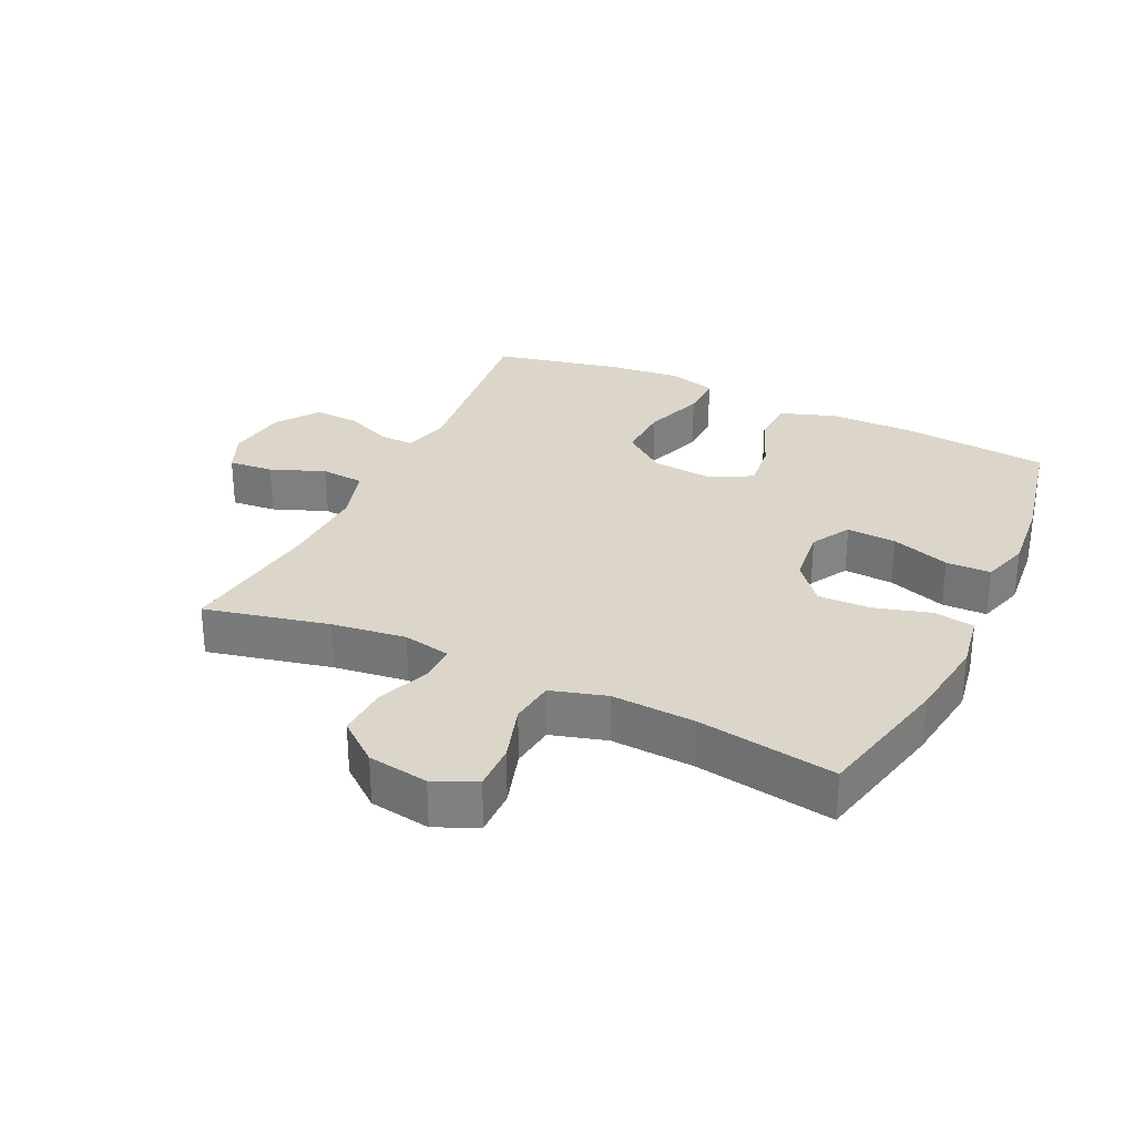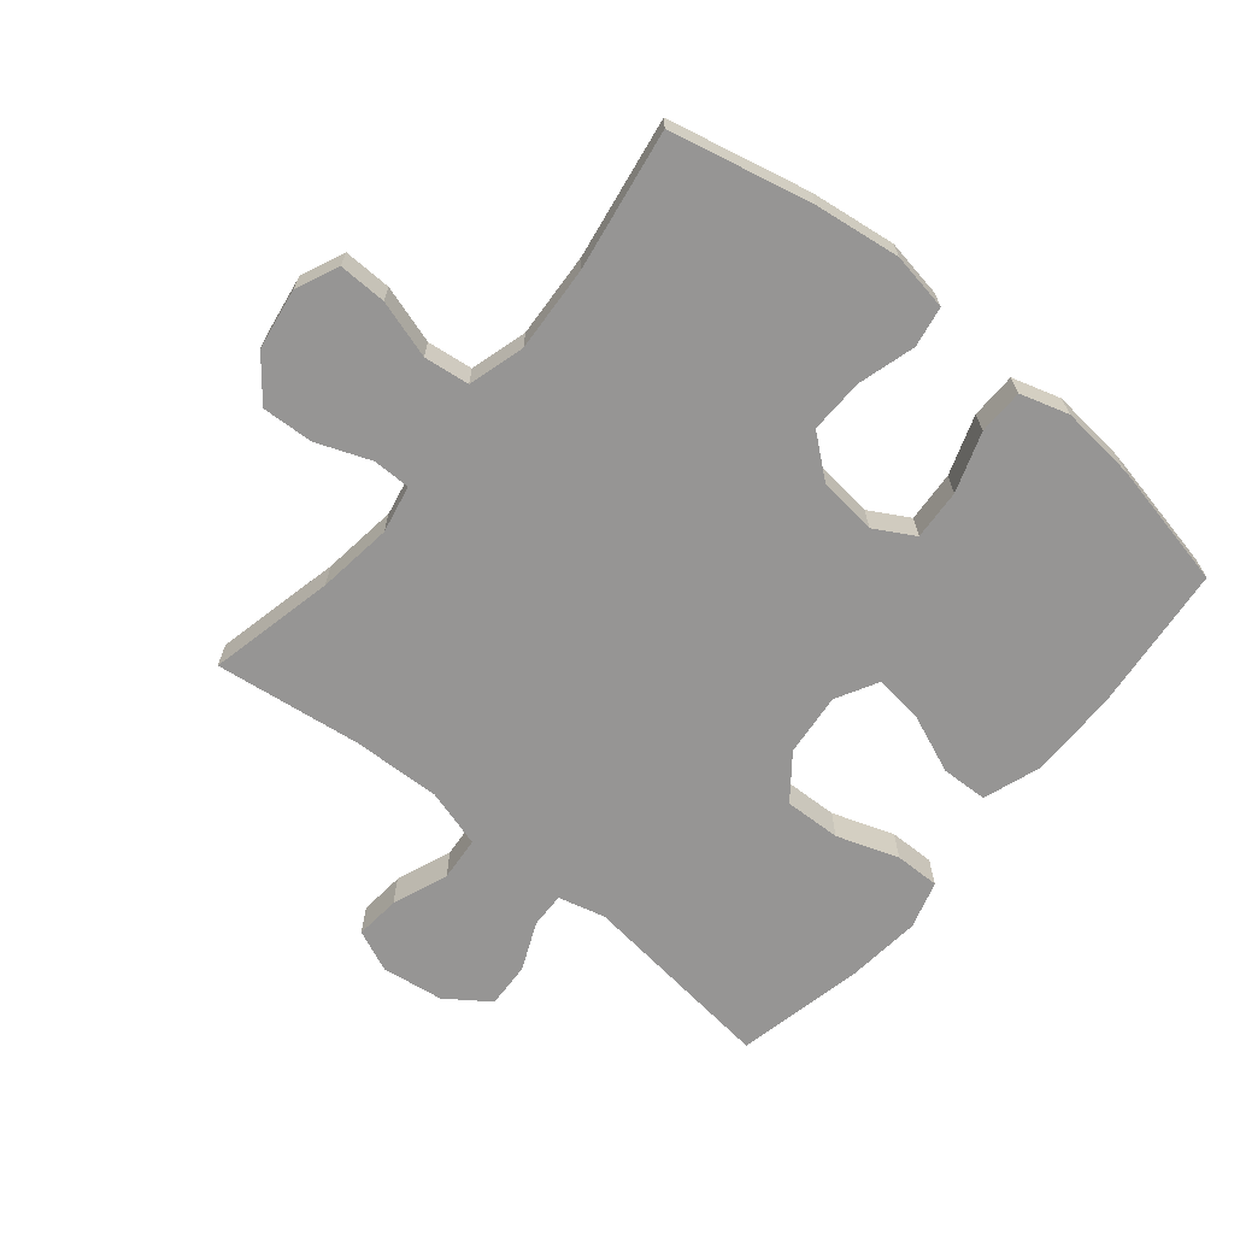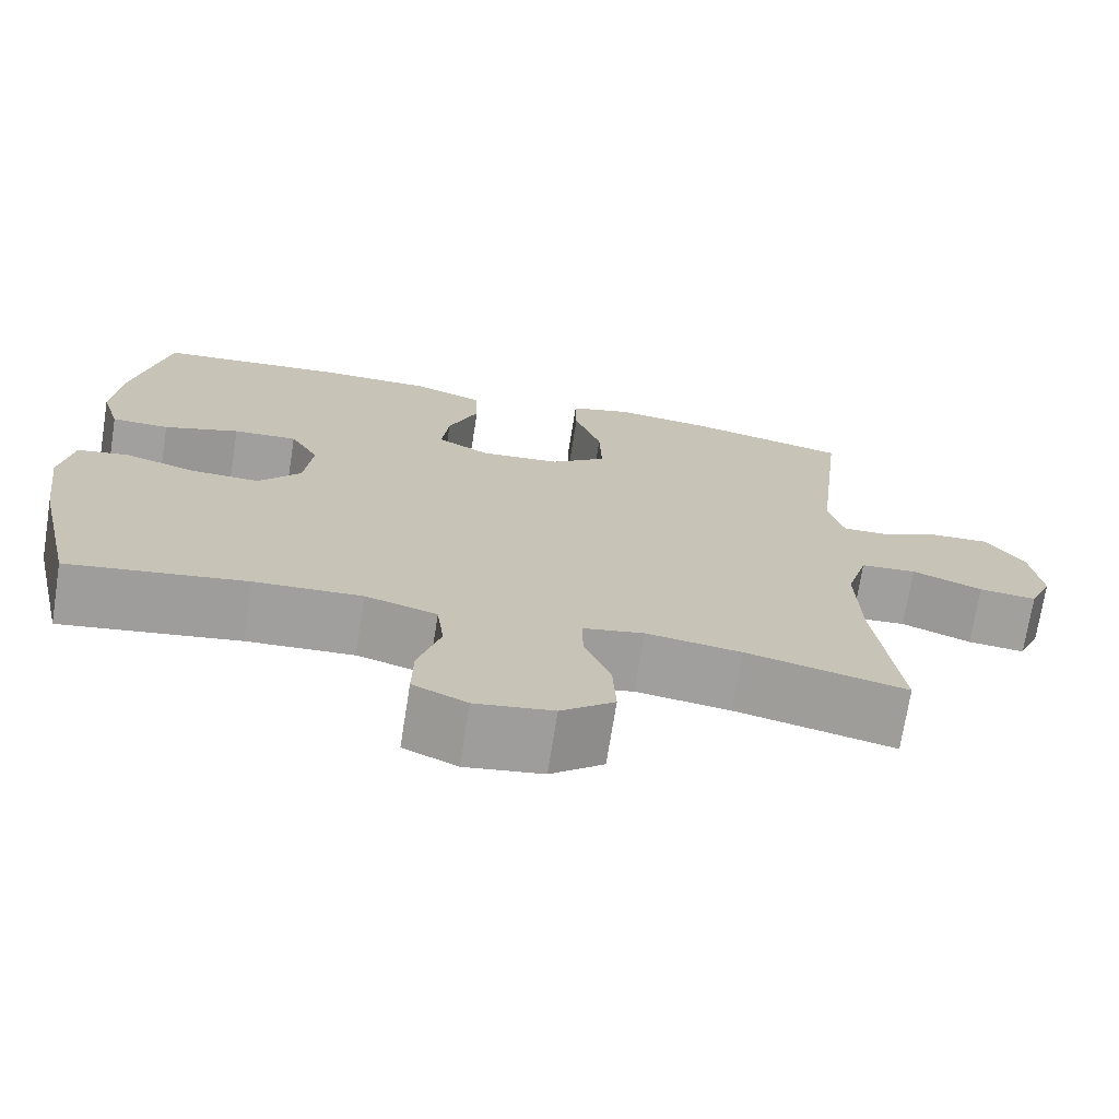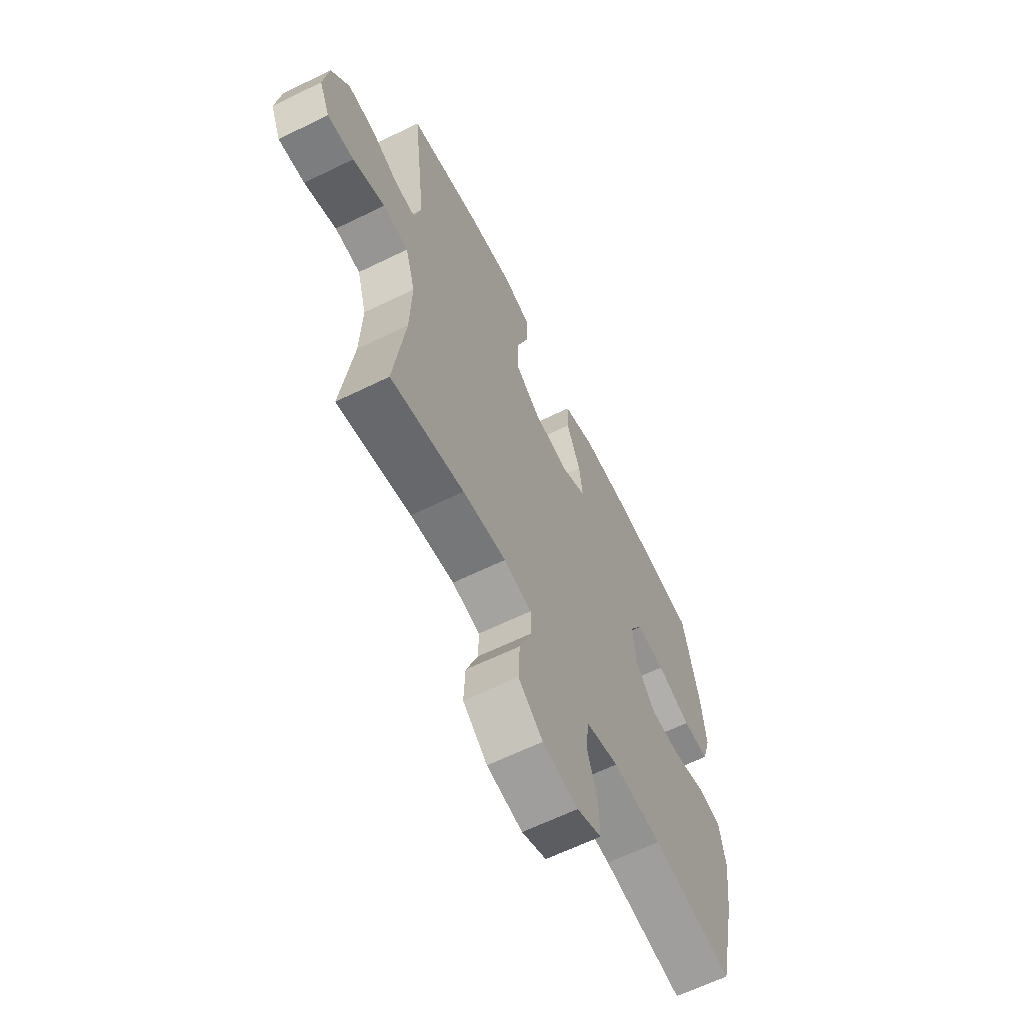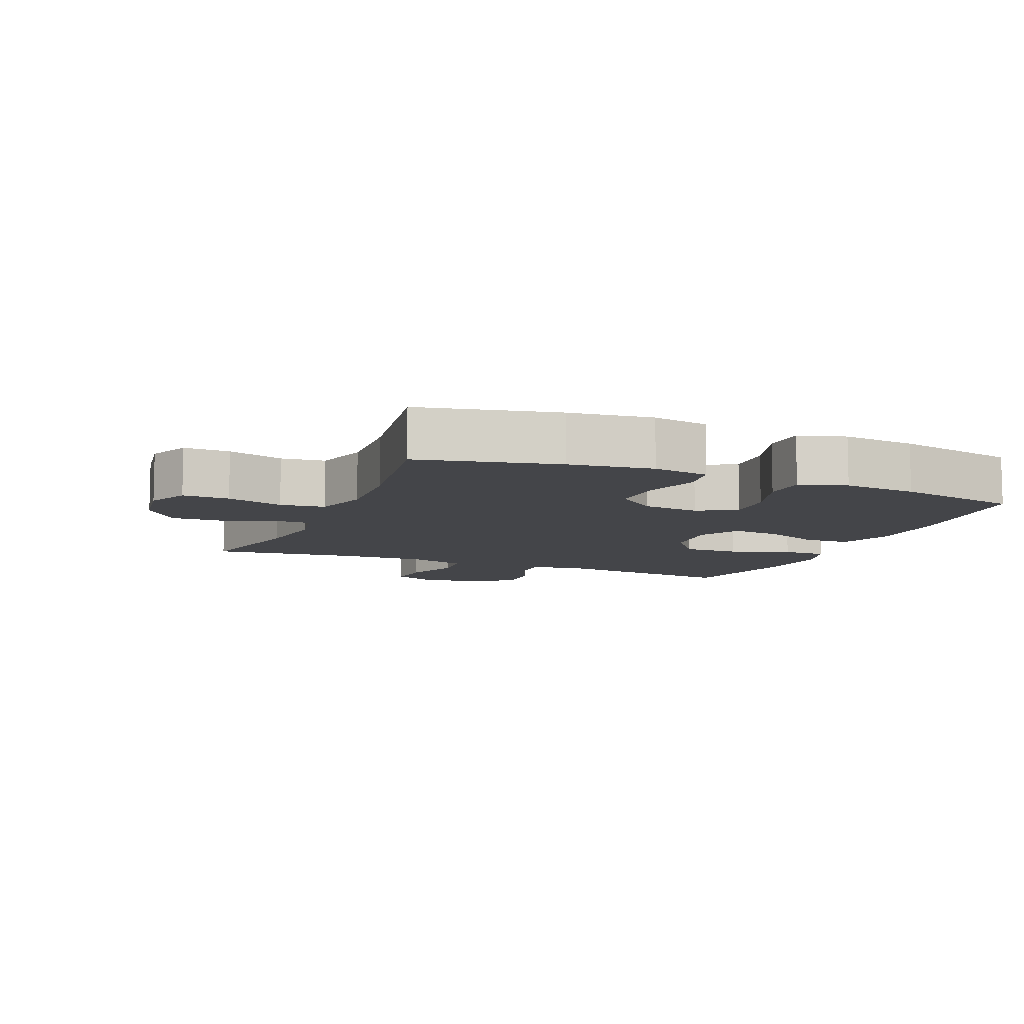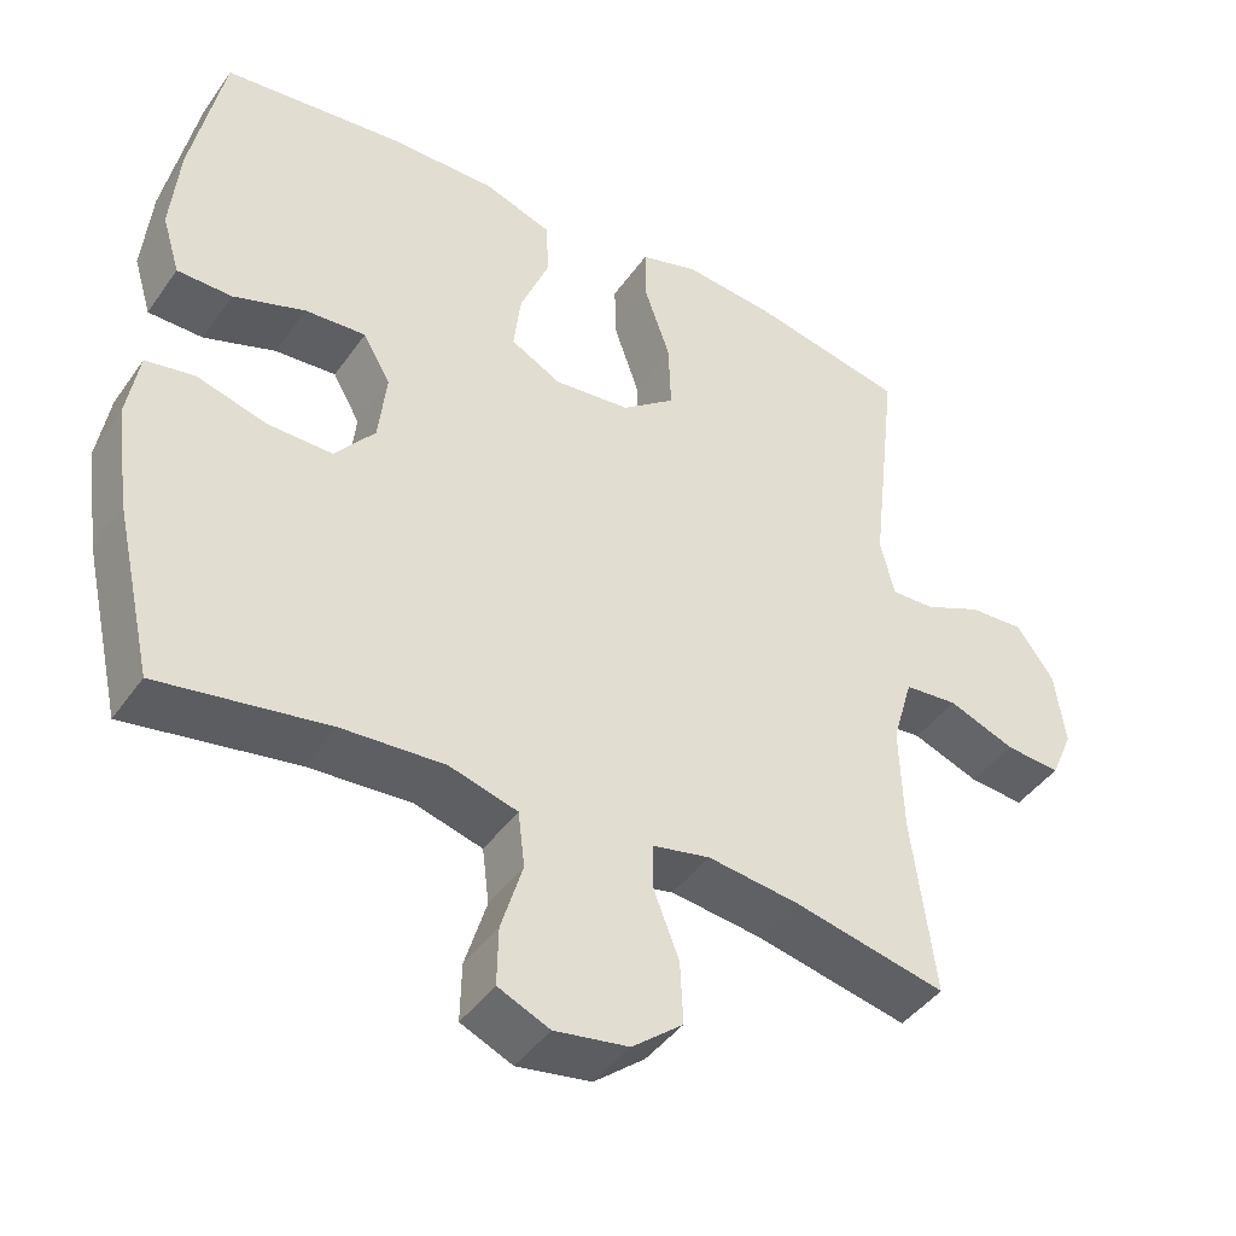
<metadata>
{"format":"obj","ext":"obj","renderer":"f3d","projection":"perspective","resolution":1024,"background":"white","views":[{"elev":29.7,"azim":-154.7,"up":"+Y"},{"elev":-67.5,"azim":-129.5,"up":"+Y"},{"elev":-71.7,"azim":-9.0,"up":"+Z"},{"elev":-63.5,"azim":116.3,"up":"+Z"},{"elev":-9.1,"azim":-112.6,"up":"+Y"},{"elev":-42.9,"azim":-32.3,"up":"+Z"}]}
</metadata>
<code>
o path254
v -0.564 0.0375 0.3256
v -0.5754 0.0375 0.2076
v -0.5525 0.0375 0.1317
v -0.4814 0.0375 0.1304
v -0.3884 0.0375 0.1622
v -0.3096 0.0375 0.1671
v -0.2744 0.0375 0.1049
v -0.285 0.0375 0.01337
v -0.3369 0.0375 -0.05023
v -0.4214 0.0375 -0.04831
v -0.5112 0.0375 -0.02228
v -0.5749 0.0375 -0.0333
v -0.5903 0.0375 -0.1232
v -0.5724 0.0375 -0.2568
v -0.5224 0.0375 -0.4778
v -0.3025 0.0375 -0.4422
v -0.1701 0.0375 -0.4345
v -0.08184 0.0375 -0.4598
v -0.0731 0.0375 -0.5309
v -0.1008 0.0375 -0.6215
v -0.1024 0.0375 -0.6961
v -0.03569 0.0375 -0.7259
v 0.06025 0.0375 -0.7107
v 0.126 0.0375 -0.6575
v 0.1221 0.0375 -0.5766
v 0.08953 0.0375 -0.4924
v 0.08945 0.0375 -0.433
v 0.1642 0.0375 -0.4179
v 0.2817 0.0375 -0.4334
v 0.4795 0.0375 -0.4778
v 0.4495 0.0375 -0.2474
v 0.4447 0.0375 -0.1093
v 0.471 0.0375 -0.01872
v 0.5398 0.0375 -0.0129
v 0.6265 0.0375 -0.04636
v 0.6975 0.0375 -0.05285
v 0.7259 0.0375 0.01257
v 0.7124 0.0375 0.1097
v 0.6647 0.0375 0.177
v 0.5929 0.0375 0.1736
v 0.5177 0.0375 0.1404
v 0.4624 0.0375 0.139
v 0.4436 0.0375 0.2122
v 0.4795 0.0375 0.5239
v 0.2799 0.0375 0.5673
v 0.1616 0.0375 0.5799
v 0.08659 0.0375 0.558
v 0.08748 0.0375 0.4869
v 0.1207 0.0375 0.3905
v 0.1238 0.0375 0.302
v 0.05521 0.0375 0.2494
v -0.04314 0.0375 0.2398
v -0.1083 0.0375 0.2753
v -0.09922 0.0375 0.352
v -0.06196 0.0375 0.4431
v -0.06445 0.0375 0.5162
v -0.1535 0.0375 0.5473
v -0.2913 0.0375 0.5472
v -0.5224 0.0375 0.5239
v -0.564 -0.0375 0.3256
v -0.5754 -0.0375 0.2076
v -0.5525 -0.0375 0.1317
v -0.4814 -0.0375 0.1304
v -0.3884 -0.0375 0.1622
v -0.3096 -0.0375 0.1671
v -0.2744 -0.0375 0.1049
v -0.285 -0.0375 0.01337
v -0.3369 -0.0375 -0.05023
v -0.4214 -0.0375 -0.04831
v -0.5112 -0.0375 -0.02228
v -0.5749 -0.0375 -0.0333
v -0.5903 -0.0375 -0.1232
v -0.5724 -0.0375 -0.2568
v -0.5224 -0.0375 -0.4778
v -0.3025 -0.0375 -0.4422
v -0.1701 -0.0375 -0.4345
v -0.08184 -0.0375 -0.4598
v -0.0731 -0.0375 -0.5309
v -0.1008 -0.0375 -0.6215
v -0.1024 -0.0375 -0.6961
v -0.03569 -0.0375 -0.7259
v 0.06025 -0.0375 -0.7107
v 0.126 -0.0375 -0.6575
v 0.1221 -0.0375 -0.5766
v 0.08953 -0.0375 -0.4924
v 0.08945 -0.0375 -0.433
v 0.1642 -0.0375 -0.4179
v 0.2817 -0.0375 -0.4334
v 0.4795 -0.0375 -0.4778
v 0.4495 -0.0375 -0.2474
v 0.4447 -0.0375 -0.1093
v 0.471 -0.0375 -0.01872
v 0.5398 -0.0375 -0.0129
v 0.6265 -0.0375 -0.04636
v 0.6975 -0.0375 -0.05285
v 0.7259 -0.0375 0.01257
v 0.7124 -0.0375 0.1097
v 0.6647 -0.0375 0.177
v 0.5929 -0.0375 0.1736
v 0.5177 -0.0375 0.1404
v 0.4624 -0.0375 0.139
v 0.4436 -0.0375 0.2122
v 0.4795 -0.0375 0.5239
v 0.2799 -0.0375 0.5673
v 0.1616 -0.0375 0.5799
v 0.08659 -0.0375 0.558
v 0.08748 -0.0375 0.4869
v 0.1207 -0.0375 0.3905
v 0.1238 -0.0375 0.302
v 0.05521 -0.0375 0.2494
v -0.04314 -0.0375 0.2398
v -0.1083 -0.0375 0.2753
v -0.09922 -0.0375 0.352
v -0.06196 -0.0375 0.4431
v -0.06445 -0.0375 0.5162
v -0.1535 -0.0375 0.5473
v -0.2913 -0.0375 0.5472
v -0.5224 -0.0375 0.5239
v 0.2799 0.0375 0.5673
v 0.1616 0.0375 0.5799
v 0.08659 0.0375 0.558
v 0.08659 0.0375 0.558
v 0.08748 0.0375 0.4869
v -0.06445 0.0375 0.5162
v -0.06445 0.0375 0.5162
v -0.1535 0.0375 0.5473
v -0.2913 0.0375 0.5472
v 0.4795 0.0375 0.5239
v 0.4795 0.0375 0.5239
v -0.5224 0.0375 0.5239
v -0.5224 0.0375 0.5239
v -0.06196 0.0375 0.4431
v 0.1207 0.0375 0.3905
v -0.09922 0.0375 0.352
v -0.564 0.0375 0.3256
v 0.1238 0.0375 0.302
v -0.1083 0.0375 0.2753
v -0.1083 0.0375 0.2753
v 0.4436 0.0375 0.2122
v -0.5754 0.0375 0.2076
v 0.05521 0.0375 0.2494
v -0.04314 0.0375 0.2398
v 0.4624 0.0375 0.139
v 0.4624 0.0375 0.139
v -0.3884 0.0375 0.1622
v -0.3096 0.0375 0.1671
v -0.3096 0.0375 0.1671
v -0.5525 0.0375 0.1317
v -0.5525 0.0375 0.1317
v 0.7124 0.0375 0.1097
v 0.6647 0.0375 0.177
v 0.5929 0.0375 0.1736
v 0.5177 0.0375 0.1404
v -0.2744 0.0375 0.1049
v -0.4814 0.0375 0.1304
v 0.7259 0.0375 0.01257
v -0.285 0.0375 0.01337
v -0.3369 0.0375 -0.05023
v 0.6975 0.0375 -0.05285
v 0.6975 0.0375 -0.05285
v 0.6265 0.0375 -0.04636
v 0.5398 0.0375 -0.0129
v 0.471 0.0375 -0.01872
v 0.471 0.0375 -0.01872
v 0.4447 0.0375 -0.1093
v -0.4214 0.0375 -0.04831
v -0.5112 0.0375 -0.02228
v -0.5749 0.0375 -0.0333
v -0.5749 0.0375 -0.0333
v -0.5903 0.0375 -0.1232
v 0.4495 0.0375 -0.2474
v -0.5724 0.0375 -0.2568
v 0.4795 0.0375 -0.4778
v 0.4795 0.0375 -0.4778
v 0.2817 0.0375 -0.4334
v 0.1642 0.0375 -0.4179
v 0.08945 0.0375 -0.433
v 0.08945 0.0375 -0.433
v 0.08953 0.0375 -0.4924
v -0.1701 0.0375 -0.4345
v -0.08184 0.0375 -0.4598
v -0.08184 0.0375 -0.4598
v -0.3025 0.0375 -0.4422
v -0.5224 0.0375 -0.4778
v -0.5224 0.0375 -0.4778
v -0.0731 0.0375 -0.5309
v 0.1221 0.0375 -0.5766
v -0.1008 0.0375 -0.6215
v 0.126 0.0375 -0.6575
v -0.1024 0.0375 -0.6961
v -0.1024 0.0375 -0.6961
v 0.06025 0.0375 -0.7107
v -0.03569 0.0375 -0.7259
v 0.2799 -0.0375 0.5673
v 0.1616 -0.0375 0.5799
v 0.08659 -0.0375 0.558
v 0.08659 -0.0375 0.558
v 0.08748 -0.0375 0.4869
v -0.06445 -0.0375 0.5162
v -0.06445 -0.0375 0.5162
v -0.1535 -0.0375 0.5473
v -0.2913 -0.0375 0.5472
v 0.4795 -0.0375 0.5239
v 0.4795 -0.0375 0.5239
v -0.5224 -0.0375 0.5239
v -0.5224 -0.0375 0.5239
v -0.06196 -0.0375 0.4431
v 0.1207 -0.0375 0.3905
v -0.09922 -0.0375 0.352
v -0.564 -0.0375 0.3256
v 0.1238 -0.0375 0.302
v -0.1083 -0.0375 0.2753
v -0.1083 -0.0375 0.2753
v 0.4436 -0.0375 0.2122
v -0.5754 -0.0375 0.2076
v 0.05521 -0.0375 0.2494
v -0.04314 -0.0375 0.2398
v 0.4624 -0.0375 0.139
v 0.4624 -0.0375 0.139
v -0.3884 -0.0375 0.1622
v -0.3096 -0.0375 0.1671
v -0.3096 -0.0375 0.1671
v -0.5525 -0.0375 0.1317
v -0.5525 -0.0375 0.1317
v 0.7124 -0.0375 0.1097
v 0.6647 -0.0375 0.177
v 0.5929 -0.0375 0.1736
v 0.5177 -0.0375 0.1404
v -0.2744 -0.0375 0.1049
v -0.4814 -0.0375 0.1304
v 0.7259 -0.0375 0.01257
v -0.285 -0.0375 0.01337
v -0.3369 -0.0375 -0.05023
v 0.6975 -0.0375 -0.05285
v 0.6975 -0.0375 -0.05285
v 0.6265 -0.0375 -0.04636
v 0.5398 -0.0375 -0.0129
v 0.471 -0.0375 -0.01872
v 0.471 -0.0375 -0.01872
v 0.4447 -0.0375 -0.1093
v -0.4214 -0.0375 -0.04831
v -0.5112 -0.0375 -0.02228
v -0.5749 -0.0375 -0.0333
v -0.5749 -0.0375 -0.0333
v -0.5903 -0.0375 -0.1232
v 0.4495 -0.0375 -0.2474
v -0.5724 -0.0375 -0.2568
v 0.4795 -0.0375 -0.4778
v 0.4795 -0.0375 -0.4778
v 0.2817 -0.0375 -0.4334
v 0.1642 -0.0375 -0.4179
v 0.08945 -0.0375 -0.433
v 0.08945 -0.0375 -0.433
v 0.08953 -0.0375 -0.4924
v -0.1701 -0.0375 -0.4345
v -0.08184 -0.0375 -0.4598
v -0.08184 -0.0375 -0.4598
v -0.3025 -0.0375 -0.4422
v -0.5224 -0.0375 -0.4778
v -0.5224 -0.0375 -0.4778
v -0.0731 -0.0375 -0.5309
v 0.1221 -0.0375 -0.5766
v -0.1008 -0.0375 -0.6215
v 0.126 -0.0375 -0.6575
v -0.1024 -0.0375 -0.6961
v -0.1024 -0.0375 -0.6961
v 0.06025 -0.0375 -0.7107
v -0.03569 -0.0375 -0.7259
f 198 195 196
f 202 221 209
f 268 263 265
f 221 229 212
f 228 237 227
f 216 218 211
f 246 250 248
f 255 233 258
f 212 229 217
f 232 256 252
f 216 238 218
f 217 232 216
f 256 232 255
f 262 261 263
f 254 256 261
f 214 211 218
f 247 241 245
f 205 210 202
f 217 229 232
f 207 201 209
f 208 195 198
f 230 215 223
f 267 263 268
f 240 251 246
f 233 255 232
f 245 242 243
f 225 236 231
f 231 236 234
f 215 220 210
f 201 202 209
f 236 225 237
f 252 256 254
f 233 241 247
f 241 242 245
f 194 214 203
f 258 233 247
f 254 261 262
f 194 208 214
f 211 214 208
f 216 232 252
f 227 225 226
f 202 210 220
f 220 221 202
f 262 263 267
f 227 237 225
f 216 240 238
f 209 221 212
f 228 238 237
f 216 252 251
f 218 238 228
f 199 201 207
f 216 251 240
f 220 215 230
f 258 247 259
f 262 267 264
f 195 208 194
f 246 251 250
f 45 46 105 104
f 46 122 197 105
f 47 48 107 106
f 125 57 116 200
f 57 58 117 116
f 129 45 104 204
f 58 131 206 117
f 55 56 115 114
f 48 49 108 107
f 54 55 114 113
f 59 1 60 118
f 49 50 109 108
f 138 54 113 213
f 43 44 103 102
f 1 2 61 60
f 50 51 110 109
f 52 53 112 111
f 51 52 111 110
f 144 43 102 219
f 5 147 222 64
f 2 149 224 61
f 38 39 98 97
f 39 40 99 98
f 40 41 100 99
f 6 7 66 65
f 4 5 64 63
f 3 4 63 62
f 41 42 101 100
f 37 38 97 96
f 7 8 67 66
f 8 9 68 67
f 160 37 96 235
f 35 36 95 94
f 34 35 94 93
f 164 34 93 239
f 32 33 92 91
f 10 11 70 69
f 11 169 244 70
f 12 13 72 71
f 9 10 69 68
f 31 32 91 90
f 13 14 73 72
f 174 31 90 249
f 29 30 89 88
f 28 29 88 87
f 178 28 87 253
f 26 27 86 85
f 17 182 257 76
f 16 17 76 75
f 185 16 75 260
f 14 15 74 73
f 18 19 78 77
f 25 26 85 84
f 19 20 79 78
f 24 25 84 83
f 20 191 266 79
f 23 24 83 82
f 22 23 82 81
f 21 22 81 80
f 123 121 120
f 127 134 146
f 193 190 188
f 146 137 154
f 153 152 162
f 141 136 143
f 171 173 175
f 180 183 158
f 137 142 154
f 157 177 181
f 141 143 163
f 142 141 157
f 181 180 157
f 187 188 186
f 179 186 181
f 139 143 136
f 172 170 166
f 130 127 135
f 142 157 154
f 132 134 126
f 133 123 120
f 155 148 140
f 192 193 188
f 165 171 176
f 158 157 180
f 170 168 167
f 150 156 161
f 156 159 161
f 140 135 145
f 126 134 127
f 161 162 150
f 177 179 181
f 158 172 166
f 166 170 167
f 119 128 139
f 183 172 158
f 179 187 186
f 119 139 133
f 136 133 139
f 141 177 157
f 152 151 150
f 127 145 135
f 145 127 146
f 187 192 188
f 152 150 162
f 141 163 165
f 134 137 146
f 153 162 163
f 141 176 177
f 143 153 163
f 124 132 126
f 141 165 176
f 145 155 140
f 183 184 172
f 187 189 192
f 120 119 133
f 171 175 176

</code>
